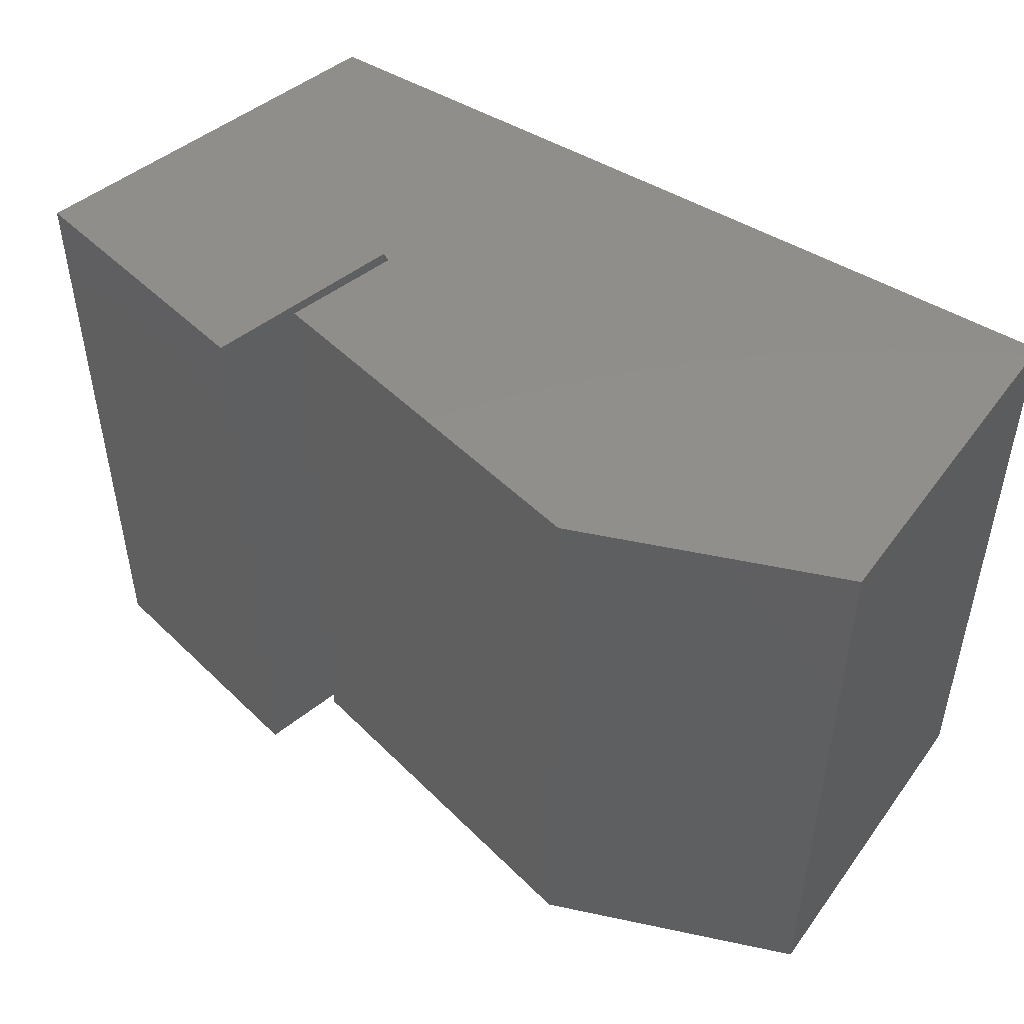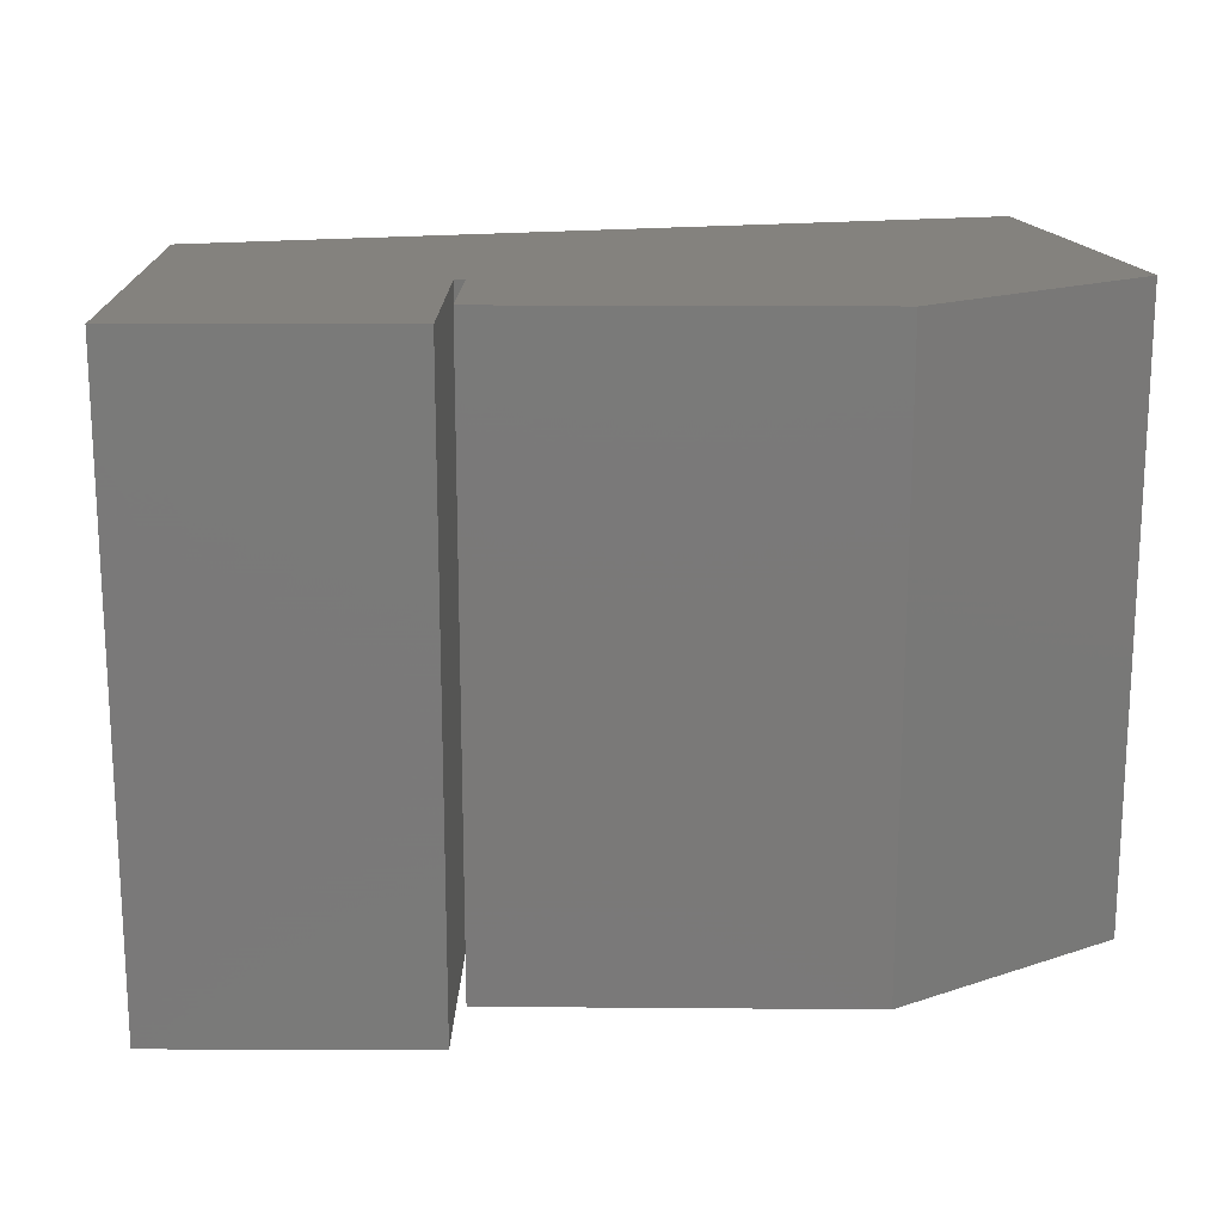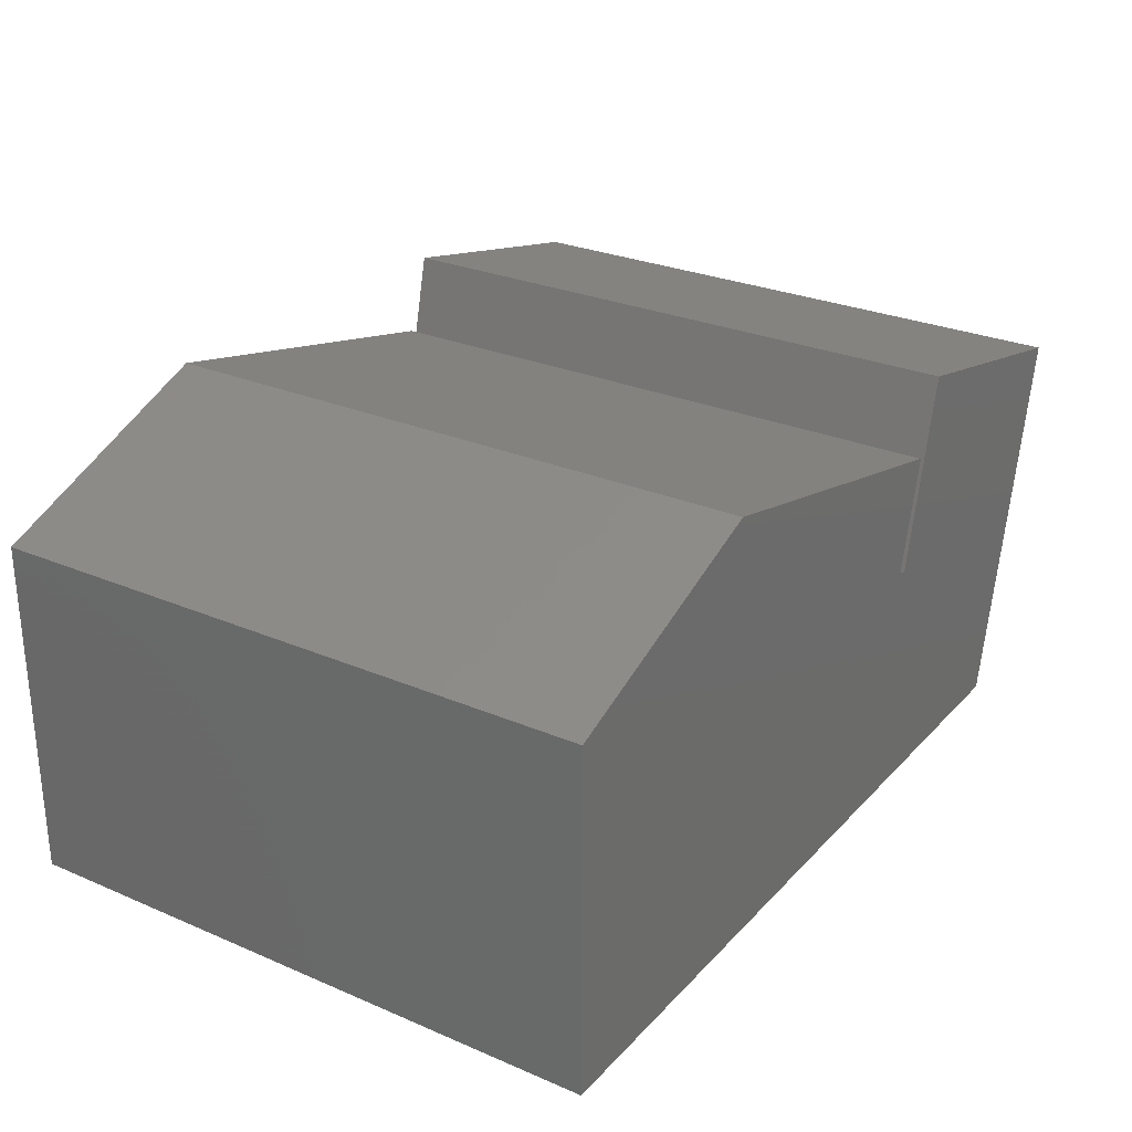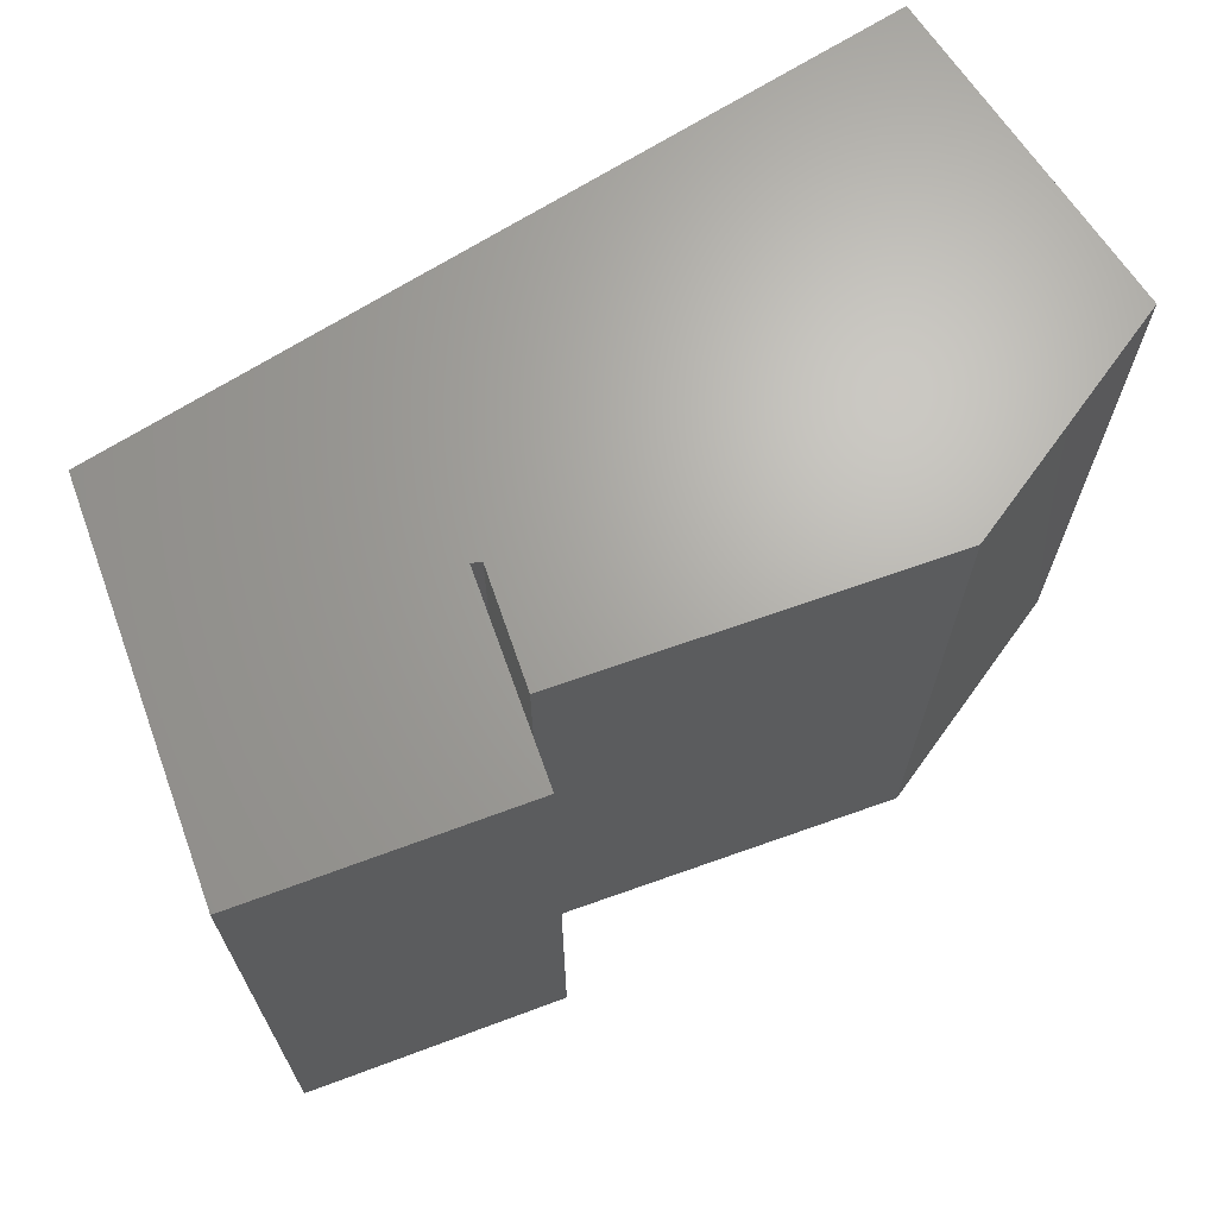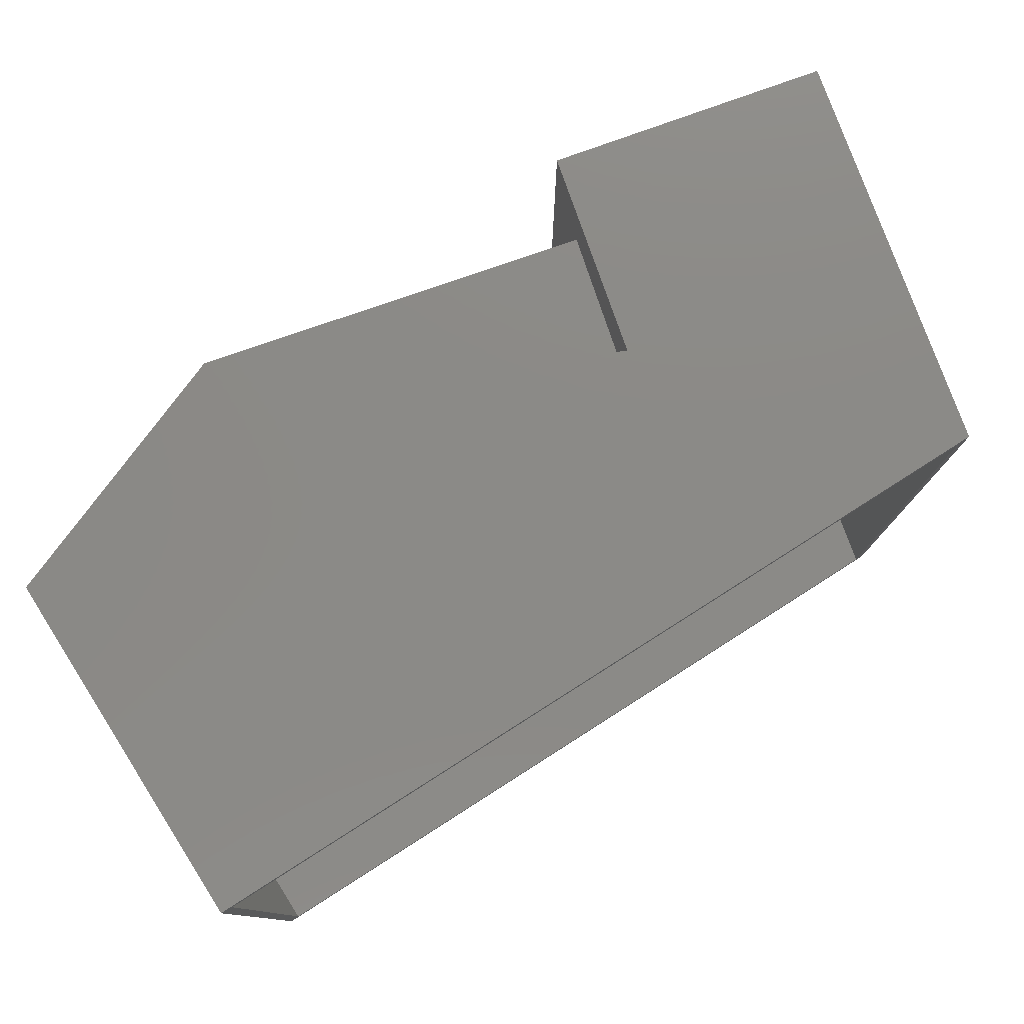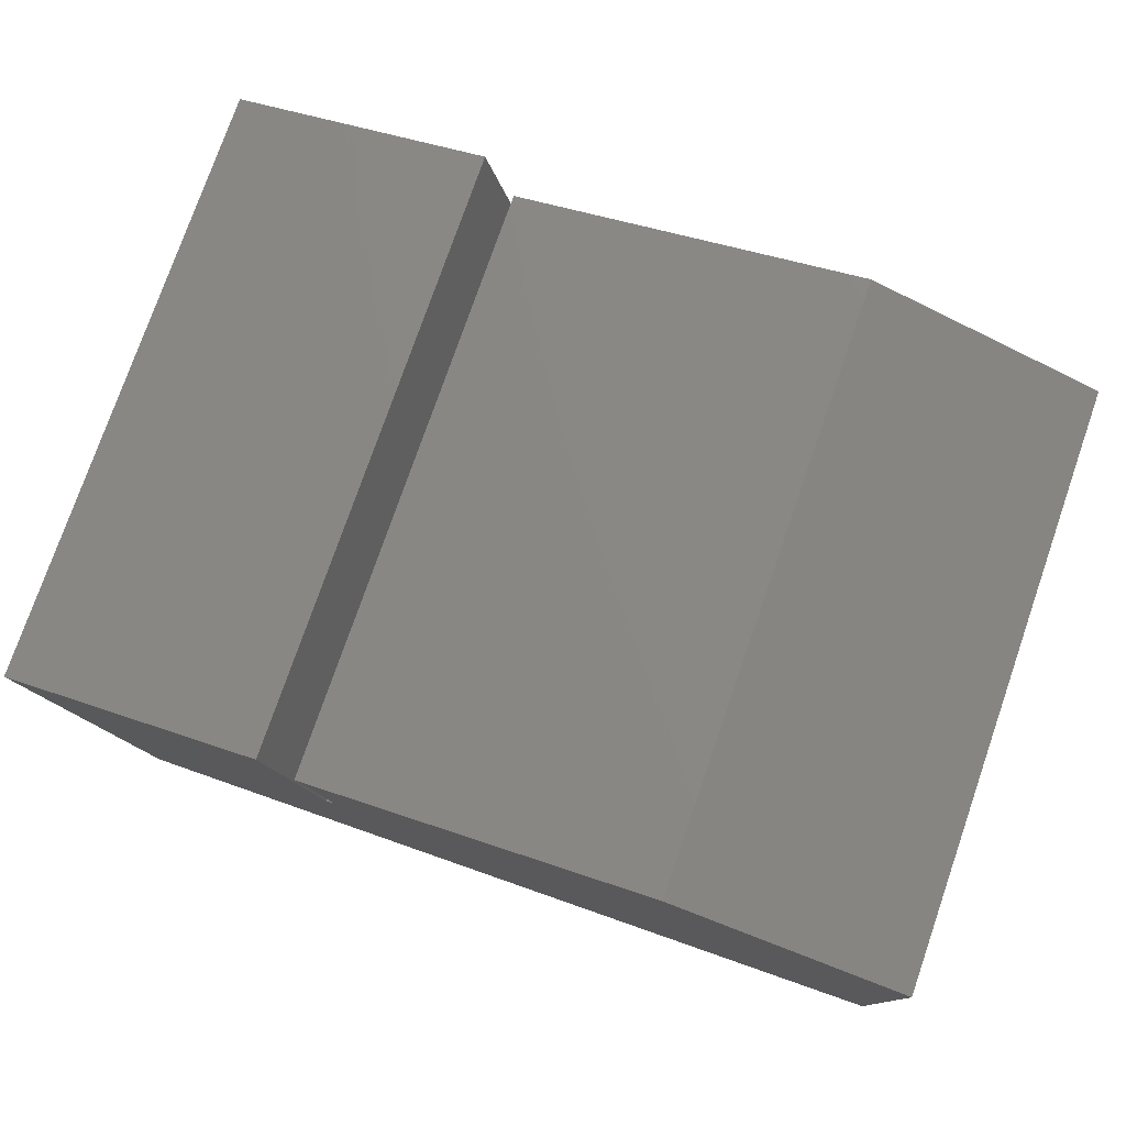
<metadata>
{"format":"stl","ext":"stl","renderer":"f3d","projection":"perspective","resolution":1024,"background":"white","views":[{"elev":48.0,"azim":34.5,"up":"+Y"},{"elev":17.3,"azim":-12.4,"up":"+Y"},{"elev":27.5,"azim":123.2,"up":"+Z"},{"elev":67.1,"azim":-33.0,"up":"+Y"},{"elev":78.4,"azim":147.5,"up":"+Y"},{"elev":77.4,"azim":19.2,"up":"+Z"}]}
</metadata>
<code>
# stl→obj: 36 verts, 68 faces
v 0.625 -0.4766 -0.005345
v 0.6094 -0.4609 -0.005345
v 0.625 0.4766 -0.005345
v 0.6094 0.4609 -0.005345
v -0.6285 0.4766 -0.005345
v -0.6125 0.4609 -0.005345
v -0.6285 -0.4766 -0.005345
v -0.6125 -0.4609 -0.005345
v -0.7407 0.4609 0.5644
v -0.7407 -0.4609 0.5644
v 0.6094 0.4609 0.5218
v 0.6094 -0.4609 0.5218
v -0.2516 0.4609 0.3646
v 0.2425 0.4609 0.6629
v -0.2944 0.4609 0.5358
v -0.2948 0.4609 0.343
v -0.3672 0.4609 0.6474
v -0.2944 -0.4609 0.5358
v 0.2425 -0.4609 0.6629
v -0.2516 -0.4609 0.3646
v -0.3672 -0.4609 0.6474
v -0.2948 -0.4609 0.343
v -0.7593 0.4766 0.5762
v -0.7593 -0.4766 0.5762
v 0.625 0.4766 0.5325
v 0.625 -0.4766 0.5325
v 0.2436 0.4766 0.6792
v 0.2436 -0.4766 0.6792
v -0.3134 0.4766 0.5473
v -0.3134 -0.4766 0.5473
v -0.2698 0.4766 0.373
v -0.2698 -0.4766 0.373
v -0.2842 0.4766 0.3658
v -0.2842 -0.4766 0.3658
v -0.3556 0.4766 0.666
v -0.3556 -0.4766 0.666
f 1 2 3
f 3 2 4
f 3 4 5
f 5 4 6
f 5 6 7
f 7 6 8
f 7 8 1
f 1 8 2
f 9 10 6
f 6 10 8
f 4 2 11
f 11 2 12
f 13 14 15
f 6 4 11
f 6 11 14
f 6 14 13
f 6 13 16
f 6 16 17
f 6 17 9
f 18 19 20
f 8 10 21
f 8 21 22
f 8 22 20
f 8 20 19
f 8 19 12
f 8 12 2
f 23 5 24
f 24 5 7
f 3 25 1
f 1 25 26
f 25 27 26
f 26 27 28
f 27 29 28
f 28 29 30
f 29 31 30
f 30 31 32
f 31 33 32
f 32 33 34
f 33 35 34
f 34 35 36
f 35 23 36
f 36 23 24
f 29 27 31
f 3 5 33
f 3 33 31
f 3 31 27
f 3 27 25
f 35 33 23
f 23 33 5
f 32 28 30
f 1 26 28
f 1 28 32
f 1 32 34
f 1 34 7
f 36 24 34
f 34 24 7
f 11 12 14
f 14 12 19
f 14 19 15
f 15 19 18
f 15 18 13
f 13 18 20
f 13 20 16
f 16 20 22
f 16 22 17
f 17 22 21
f 17 21 9
f 9 21 10

</code>
